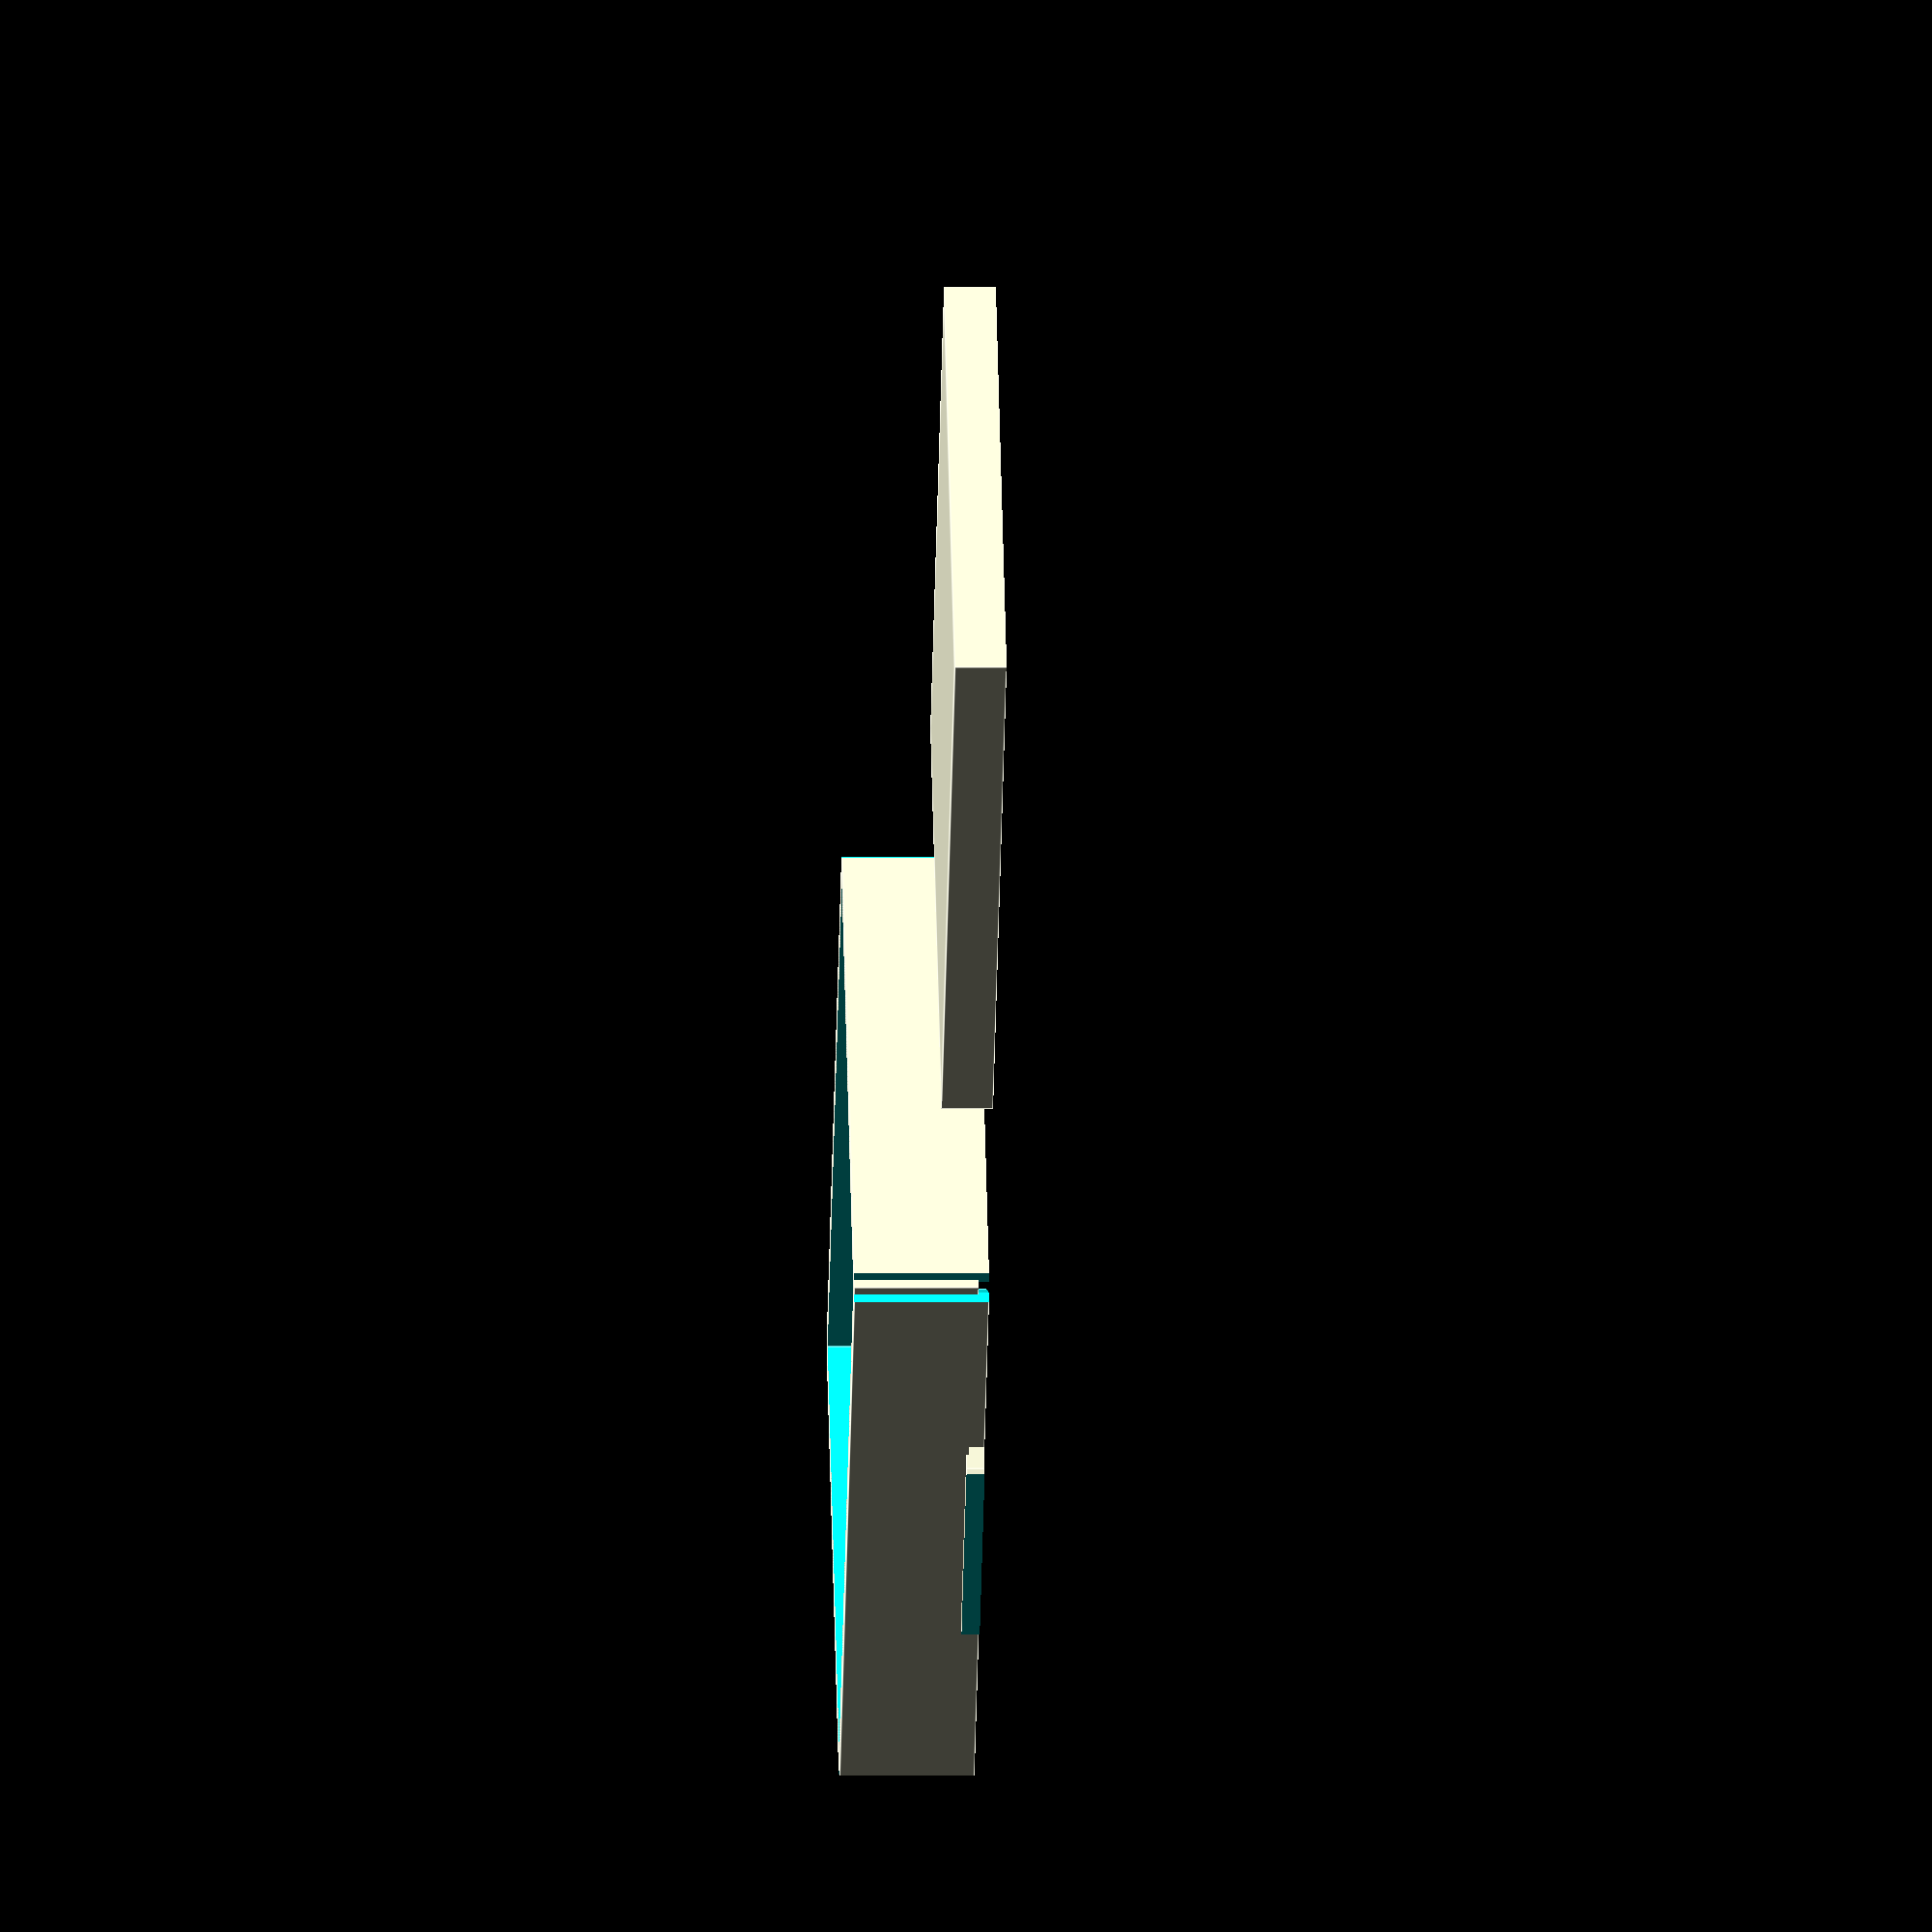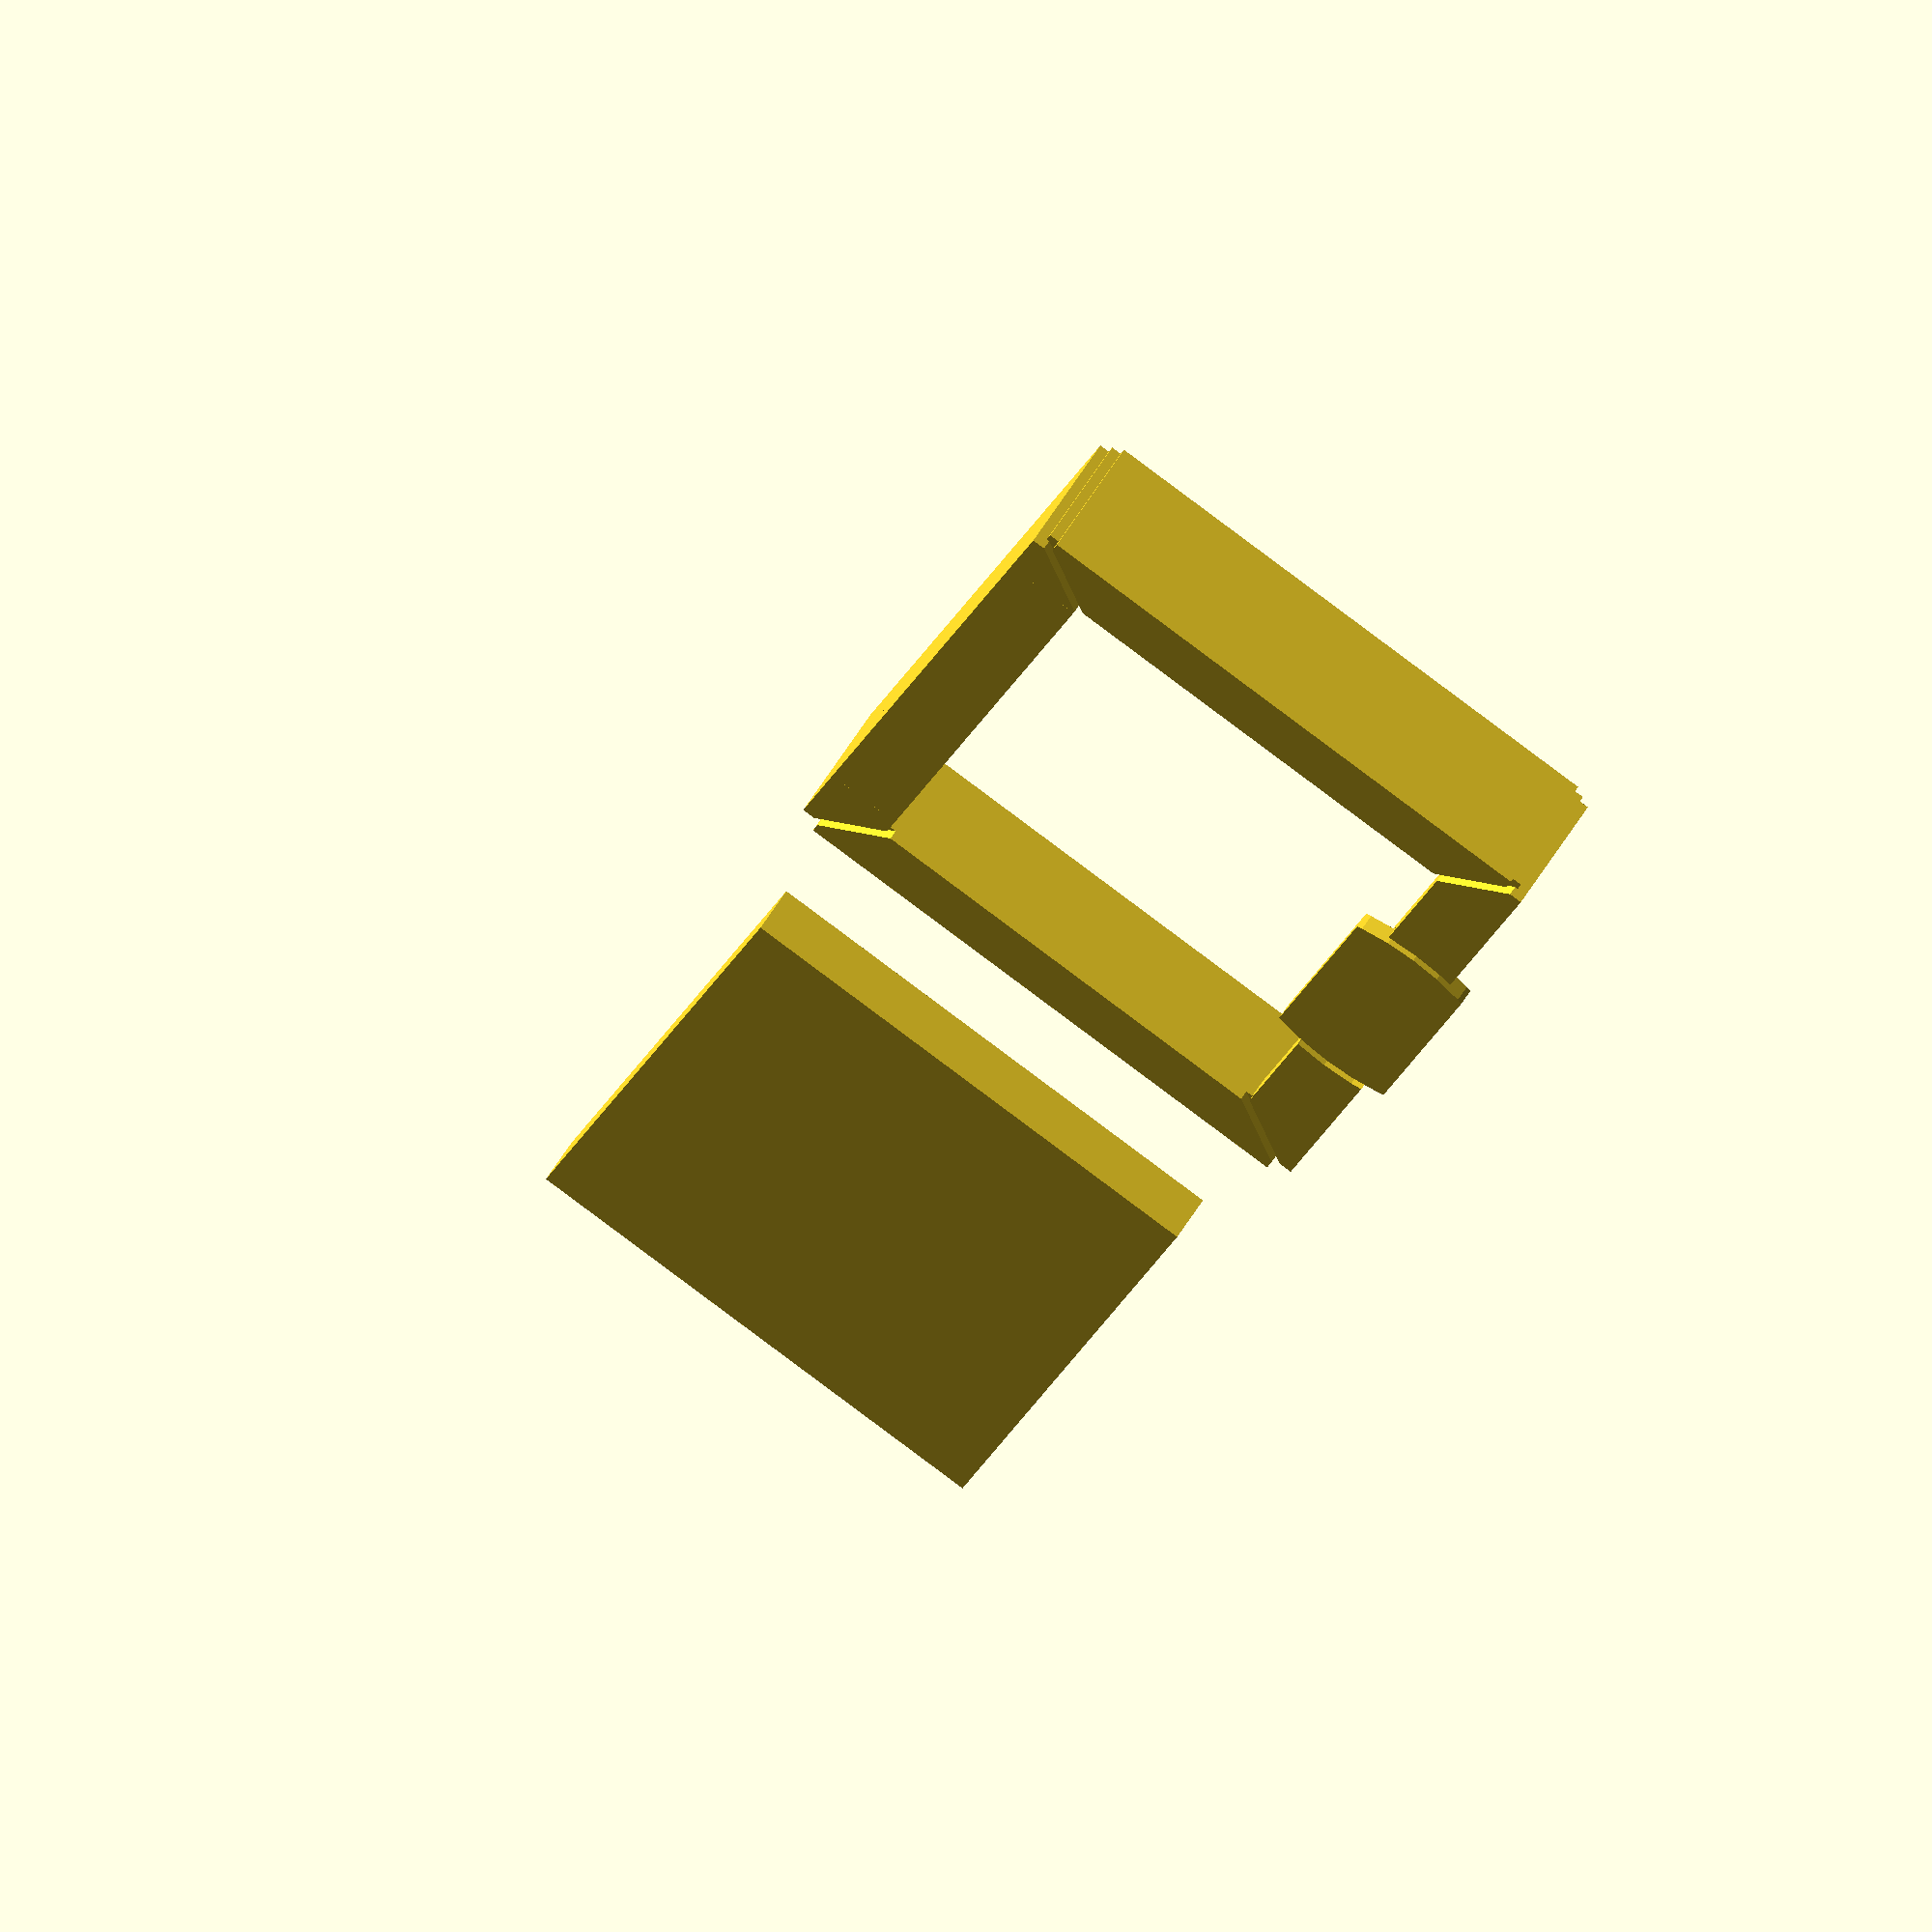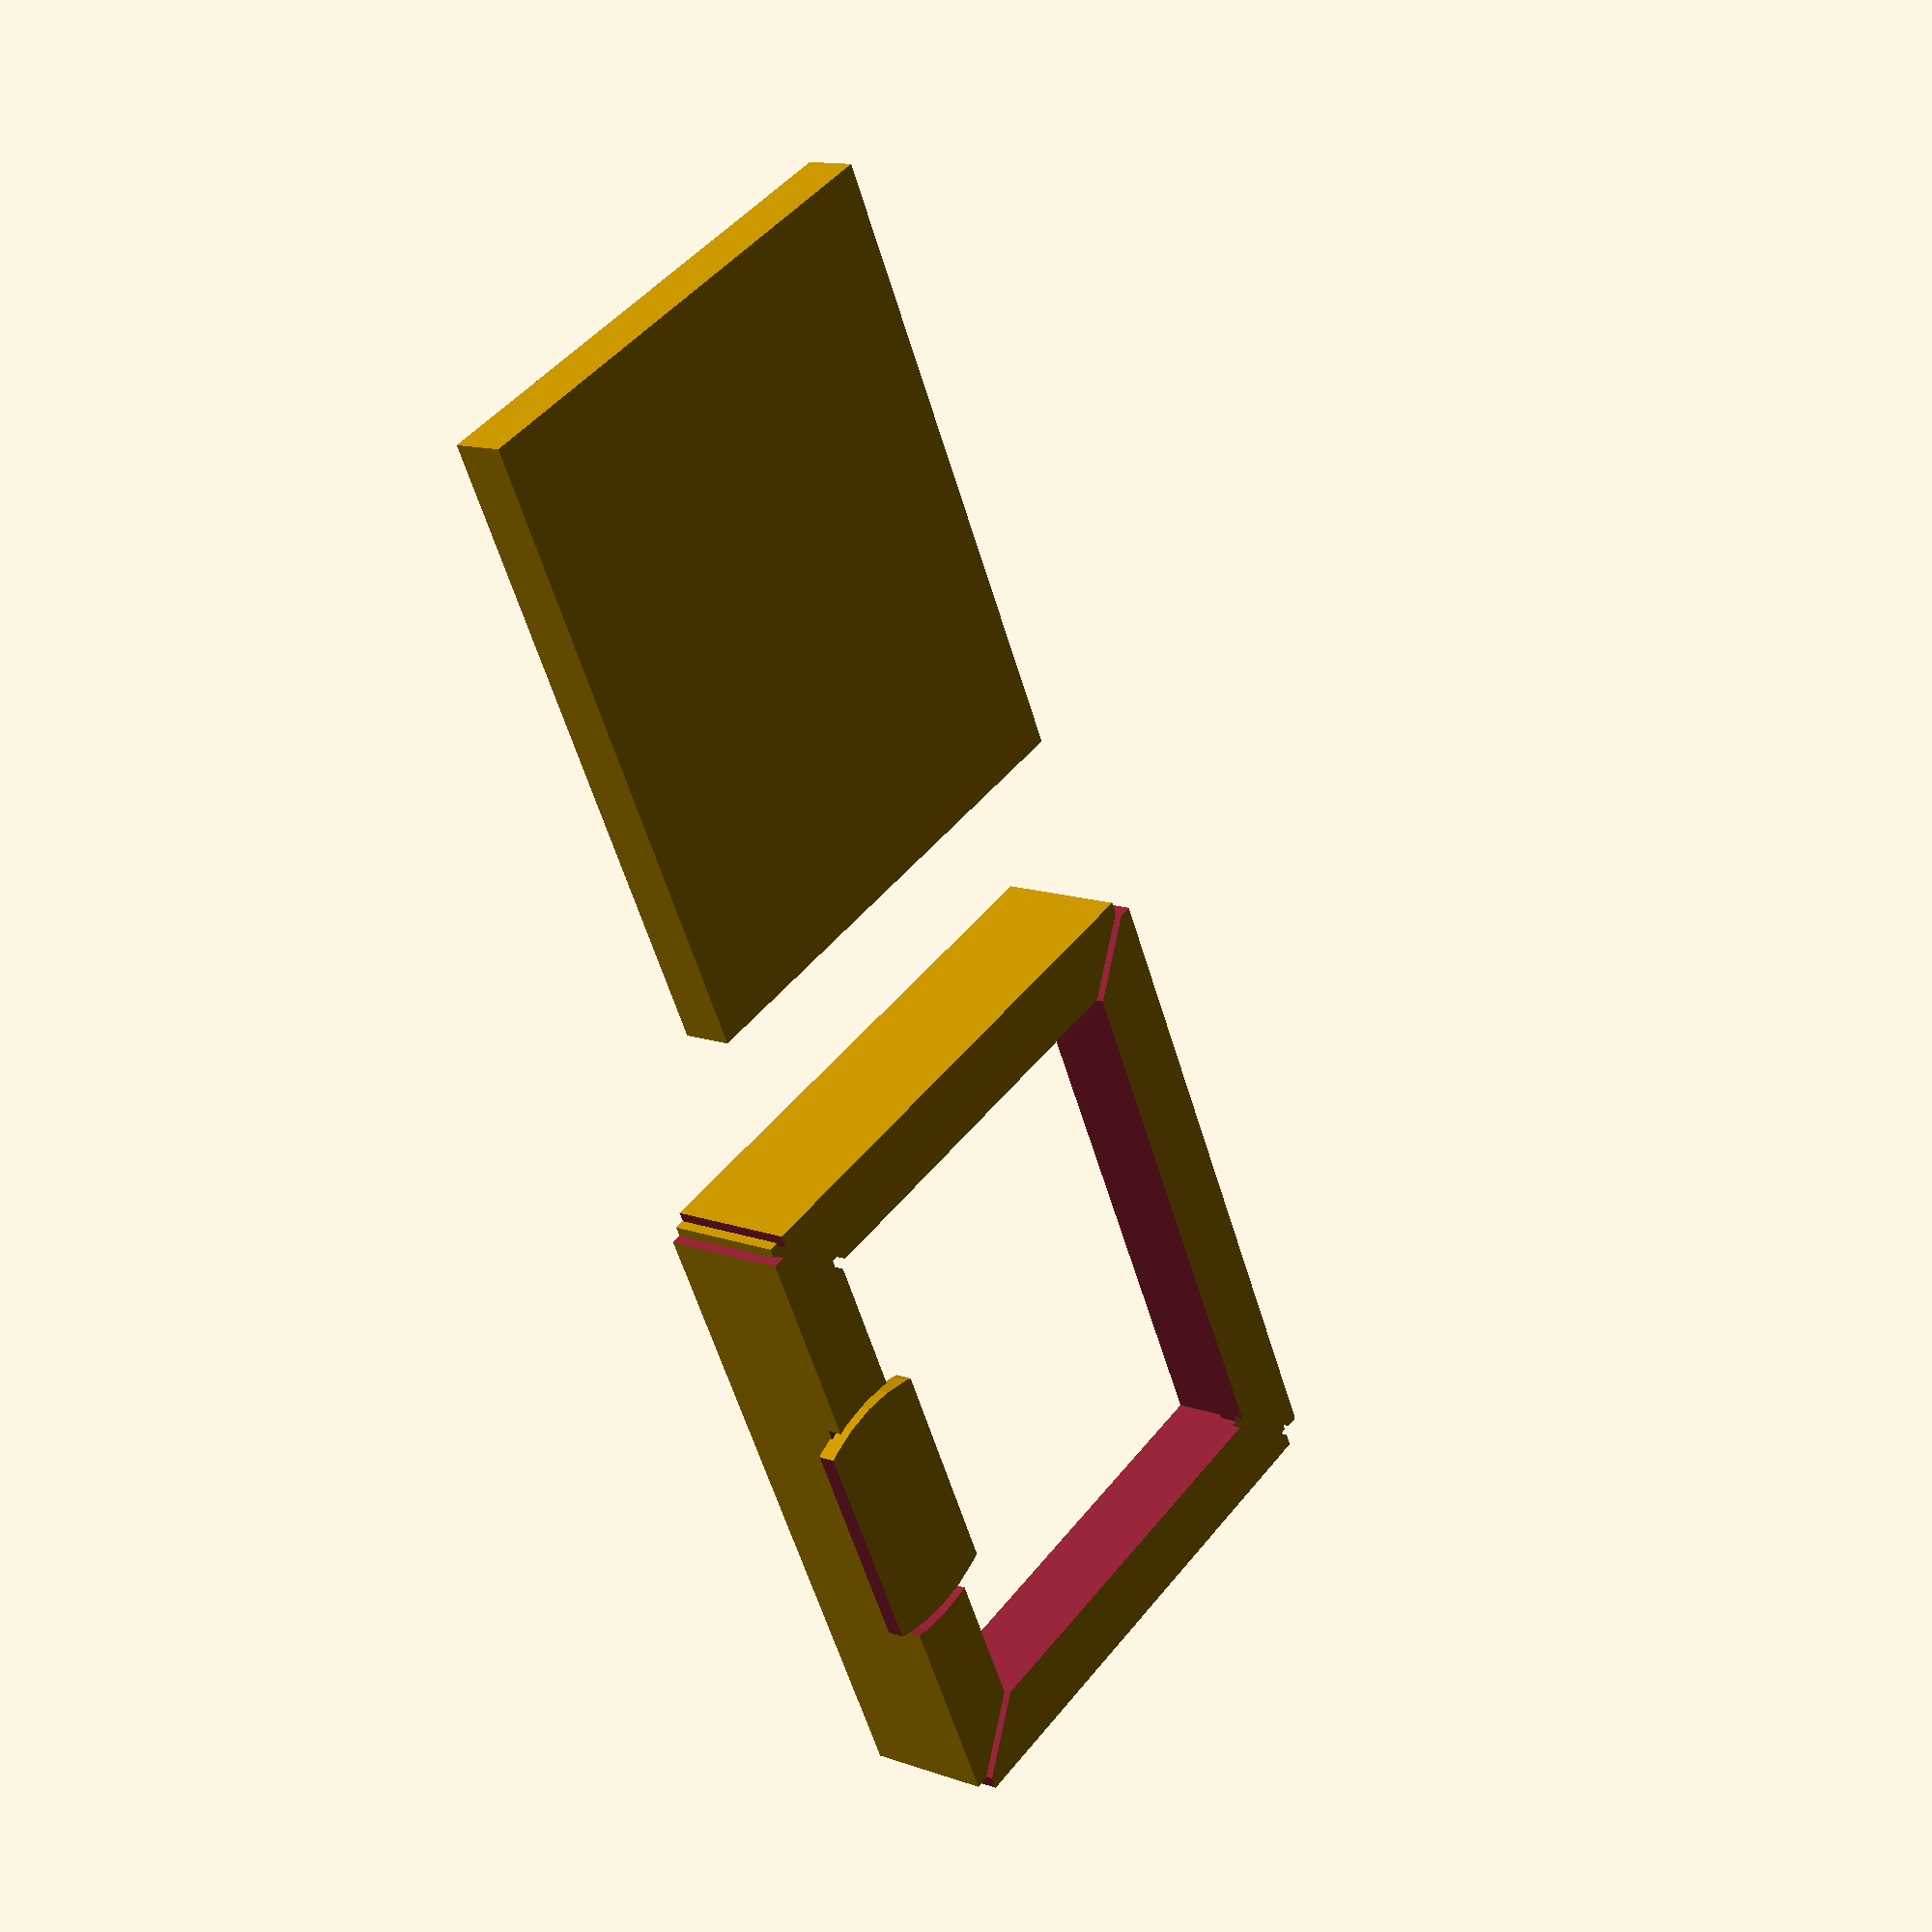
<openscad>
/* [Parameters] */

width = 25;
height = 20;
gap = 2;
namePlateWidth = 10;
namePlateHeight = 5;

/* [Hidden] */
woodThick = 1.2;
woodGap = 0.4;
boardThick = 3;
baseThick = 2;
boxHeight = gap + woodThick + baseThick;

$fn = 32;

module frameBase(w, h)
{
    
    angle = atan2(h, w);

    difference() {
            union() {
            difference() {
                // main box
                cube([w, h, boxHeight], center=true);
                
                // start geometry for gaps
                translate([w/2, h/2, 0])
                rotate([0,0,45])
                cube([boardThick*3, woodGap, boxHeight*2], center=true);

                translate([-w/2, h/2, 0])
                rotate([0,0,-45])
                cube([boardThick*3, woodGap, boxHeight*2], center=true);

                translate([-w/2, h/2, 0])
                rotate([0,0,-45])
                cube([boardThick*3, woodGap, boxHeight*2], center=true);

                translate([-w/2, -h/2, 0])
                rotate([0,0,45])
                cube([boardThick*3, woodGap, boxHeight*2], center=true);

                translate([w/2, -h/2, 0])
                rotate([0,0,-45])
                cube([boardThick*3, woodGap, boxHeight*2], center=true);

                // extra corner boxes
                translate([w/2-woodGap*2,h/2-woodGap*2, -boxHeight])
                cube([5,5, boxHeight*2]);

                translate([-w/2+woodGap*2,h/2-woodGap*2, -boxHeight])
                rotate([0,0,90])
                cube([5,5, boxHeight*2]);

                translate([-w/2+woodGap*2,-h/2+woodGap*2, -boxHeight])
                rotate([0,0,180])
                cube([5,5, boxHeight*2]);

                translate([w/2-woodGap*2,-h/2+woodGap*2, -boxHeight])
                rotate([0,0,-90])
                cube([5,5, boxHeight*2]);
                
                translate([0,0, (boxHeight/2) + 2.5 + 1])
                cube([w+5, h+5, 5], center=true);
            }

            
            translate([0,0,-woodGap/2])
            cube([w-(woodGap*2), h-(woodGap*2), boxHeight-woodGap], center=true);
            }
            
            cube([w-(boardThick*2), h-(boardThick*2), boxHeight*2], center=true);
        
        translate([0,0,-woodThick])
        cube([w-(woodThick*2), h-(woodThick*2), boxHeight], center=true);
    }
}

module namePlate(w, h, thick)
{
    difference() {
        scale([1,1.2,1])
        cylinder(r=w/2, h=thick);
        
        translate([-w,h/2,-1.5])
        cube([w*2, h*5, thick*3]);

        rotate([0,0,180])    
        translate([-w,h/2,-1.5])
        cube([w*2, h*5, thick*3]);    
    }
}


module frame(w, h)
{
    totalWidth = w + ((woodThick + 0.5)*2);
    totalHeight = h + ((woodThick + 0.5)*2);
    
    namePlatePos = h/2;// - boardThick/2;
    
    union() {
        difference() {
            frameBase(totalWidth, totalHeight);

            translate([0, namePlatePos, boxHeight/2-woodThick/2])
            namePlate(namePlateWidth+(woodGap*2),namePlateHeight+(woodGap*2), 2);
        }

        translate([0, namePlatePos, boxHeight/2-woodThick/2-0.1])
        scale([1,1,woodThick/2+0.1])
        namePlate(namePlateWidth,namePlateHeight, 1);
    }
}

module insert(w, h)
{
    cube([w, h, baseThick], center=true);
}


translate([0,0,boxHeight/2])
rotate([180,0,0])
frame(width, height);

translate([width + 10,0,baseThick/2])
// translate([0,0,boxHeight])

insert(width, height);
</openscad>
<views>
elev=357.9 azim=315.0 roll=88.3 proj=o view=edges
elev=305.8 azim=67.6 roll=209.8 proj=o view=solid
elev=167.7 azim=116.0 roll=49.9 proj=p view=solid
</views>
